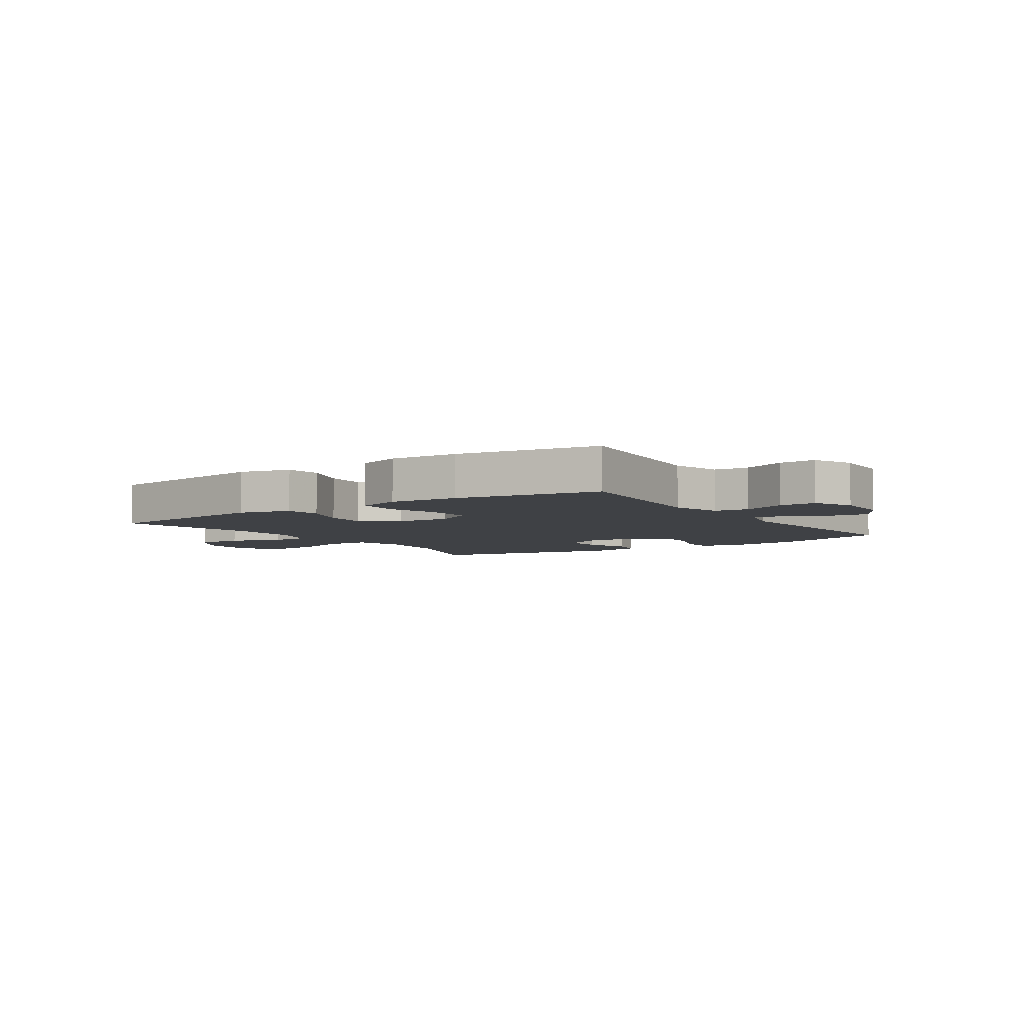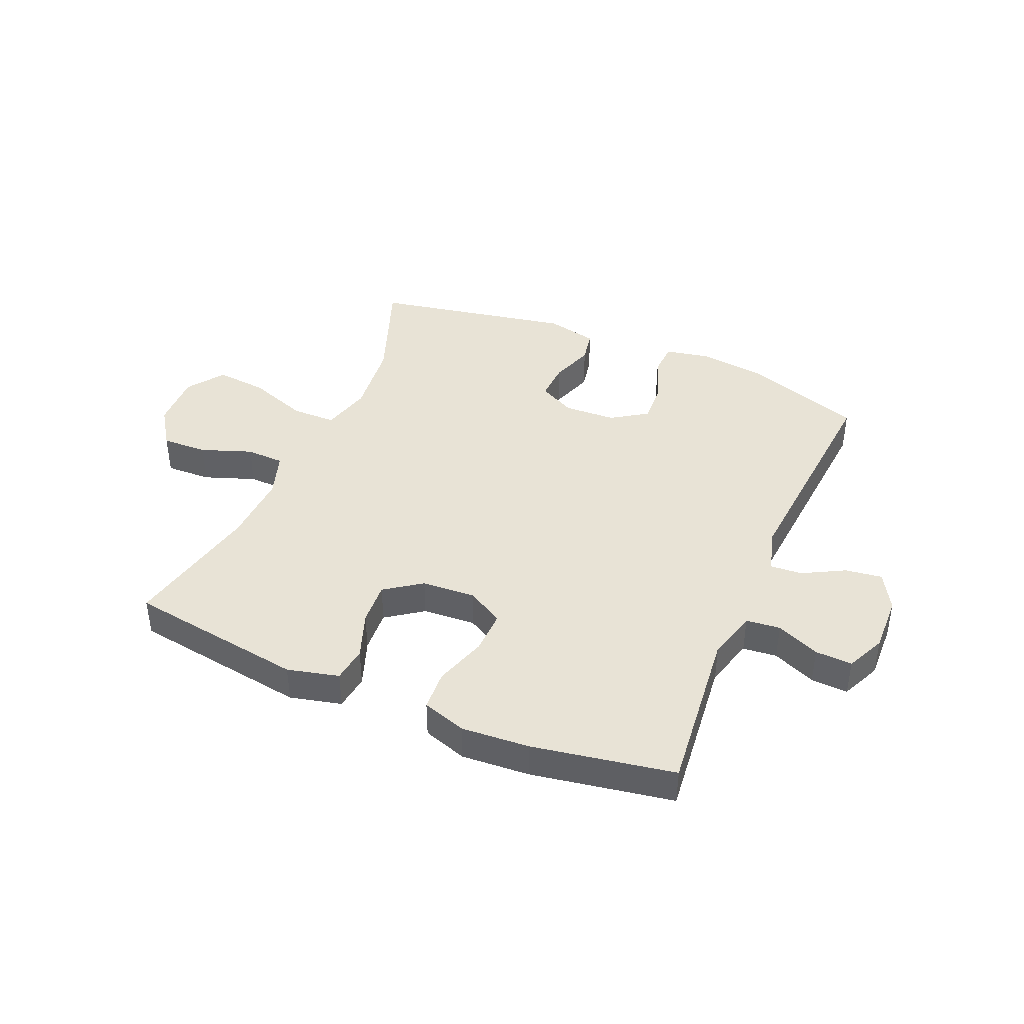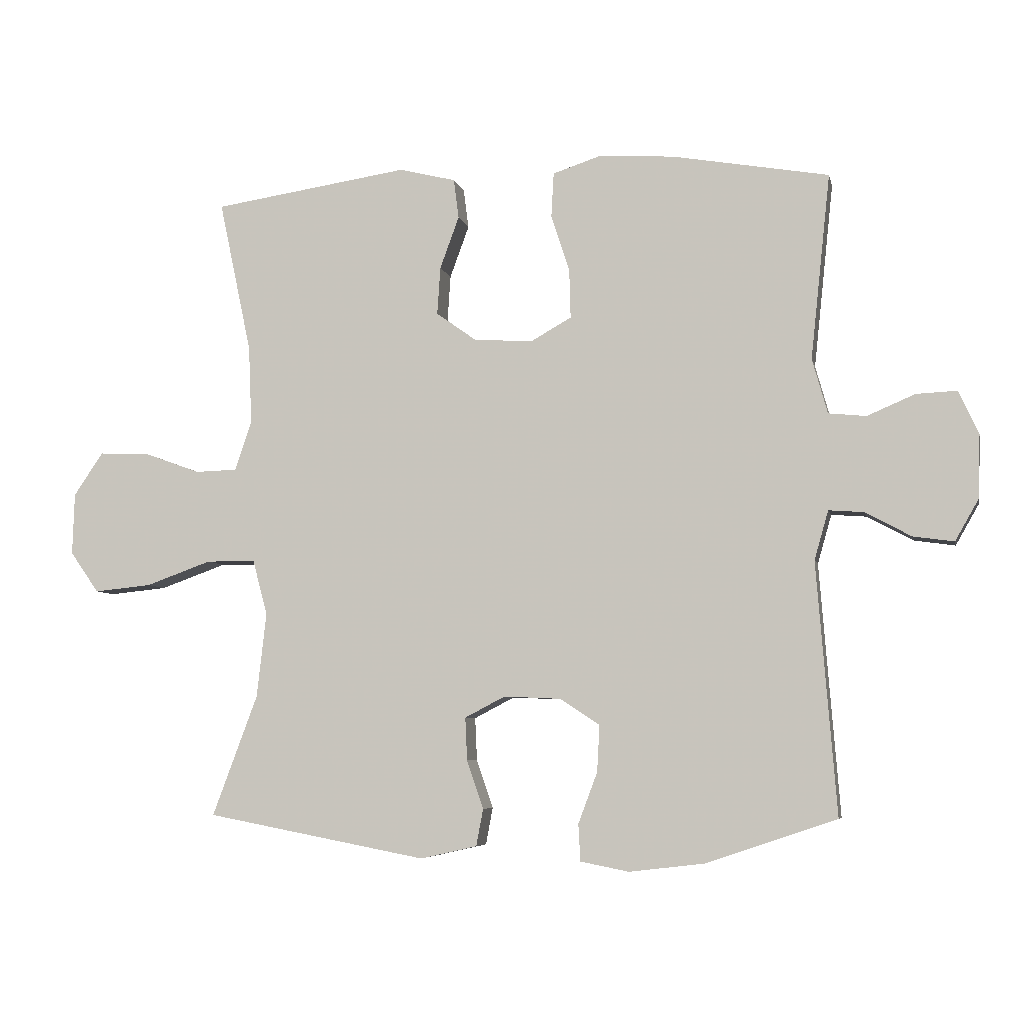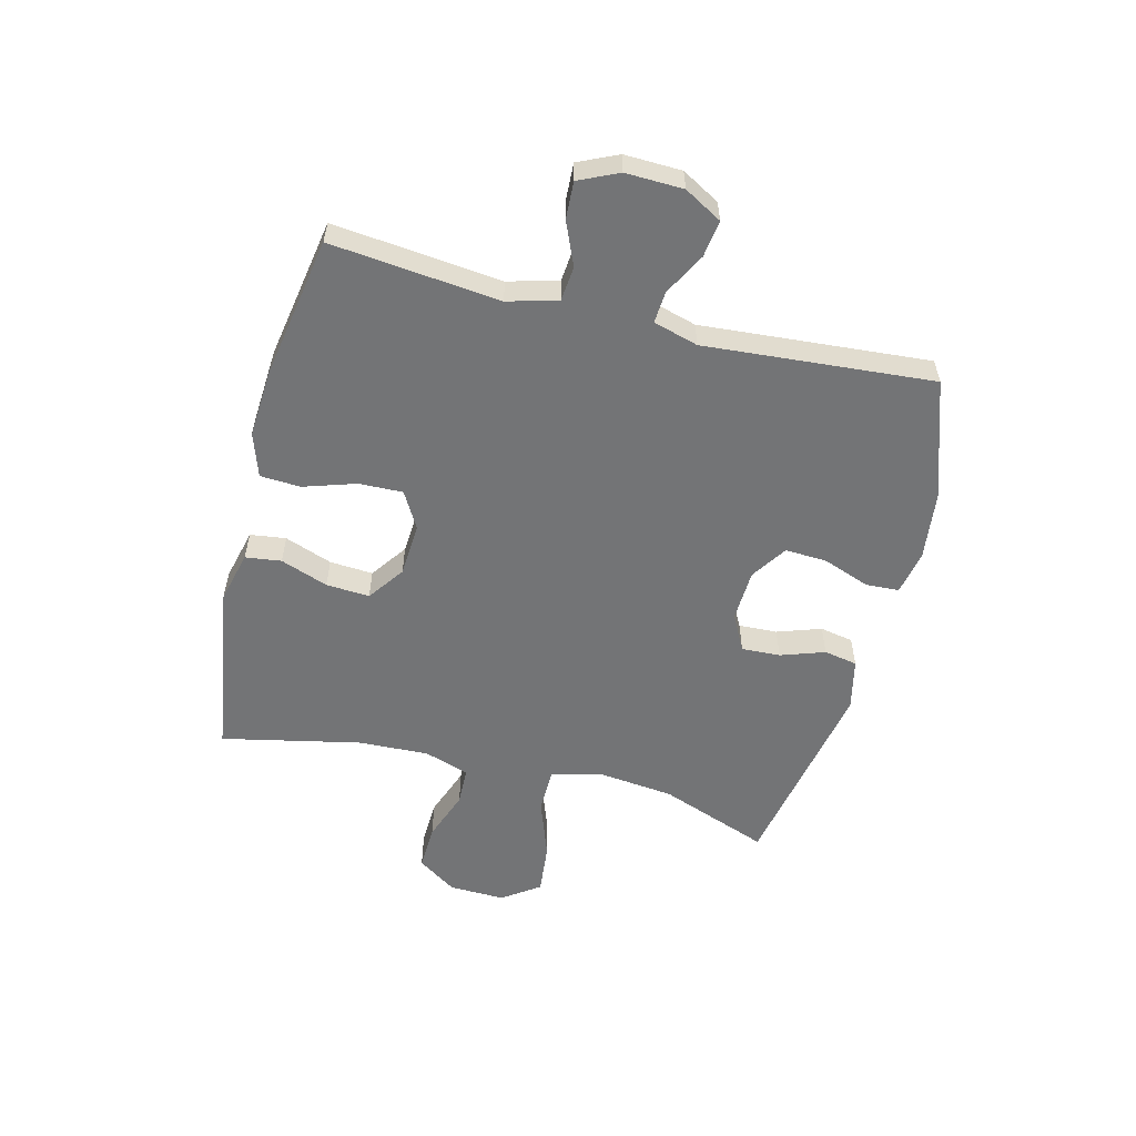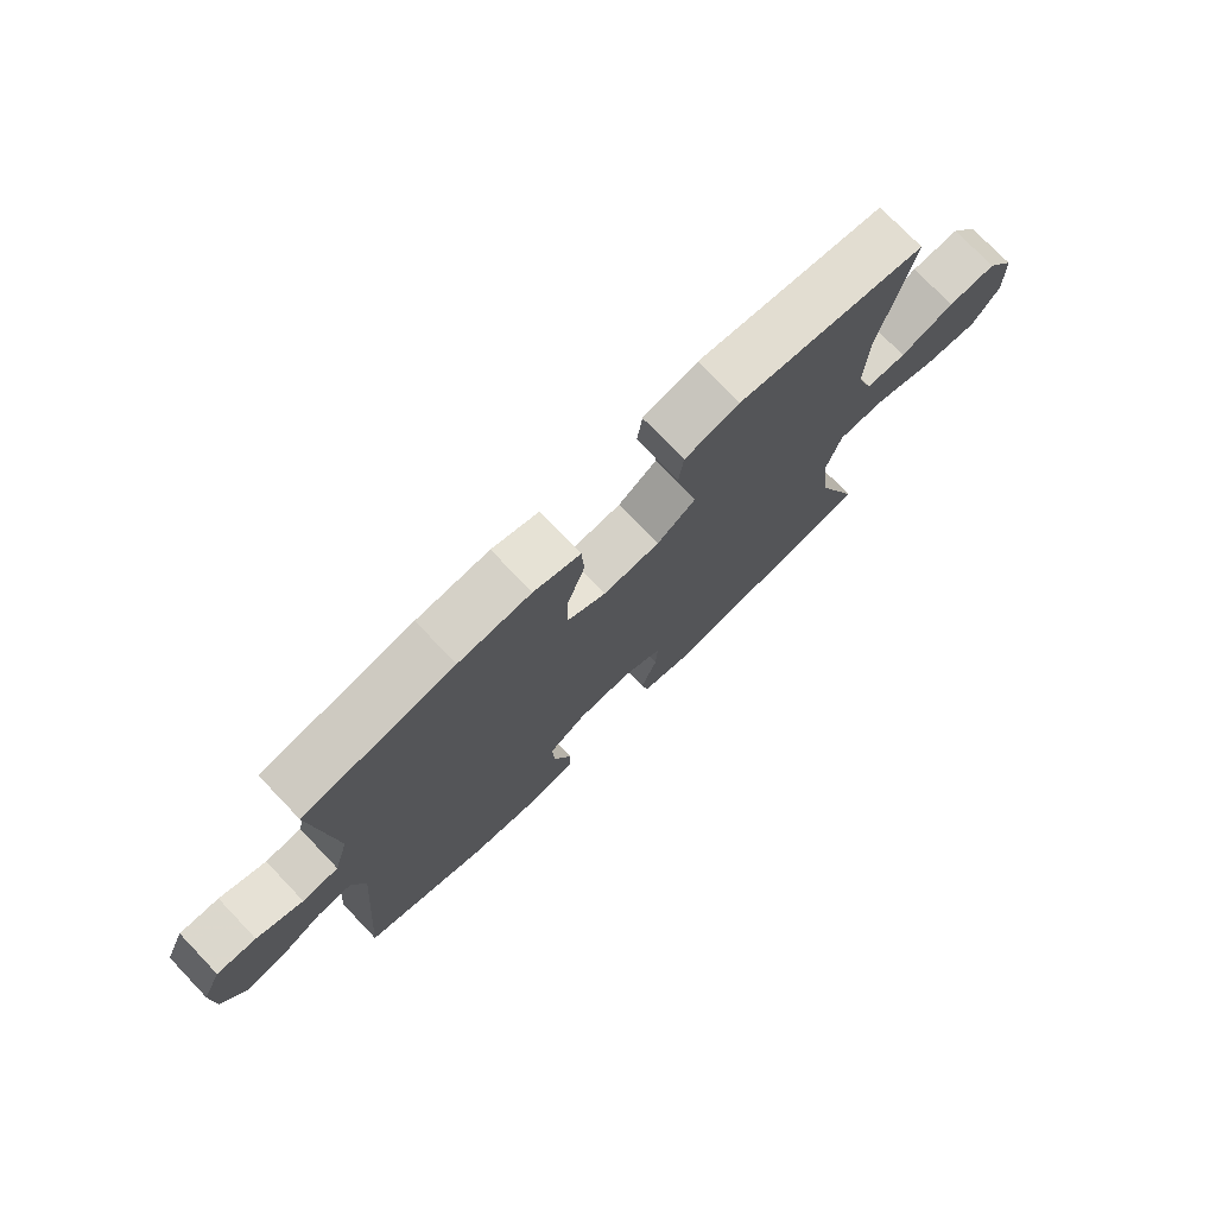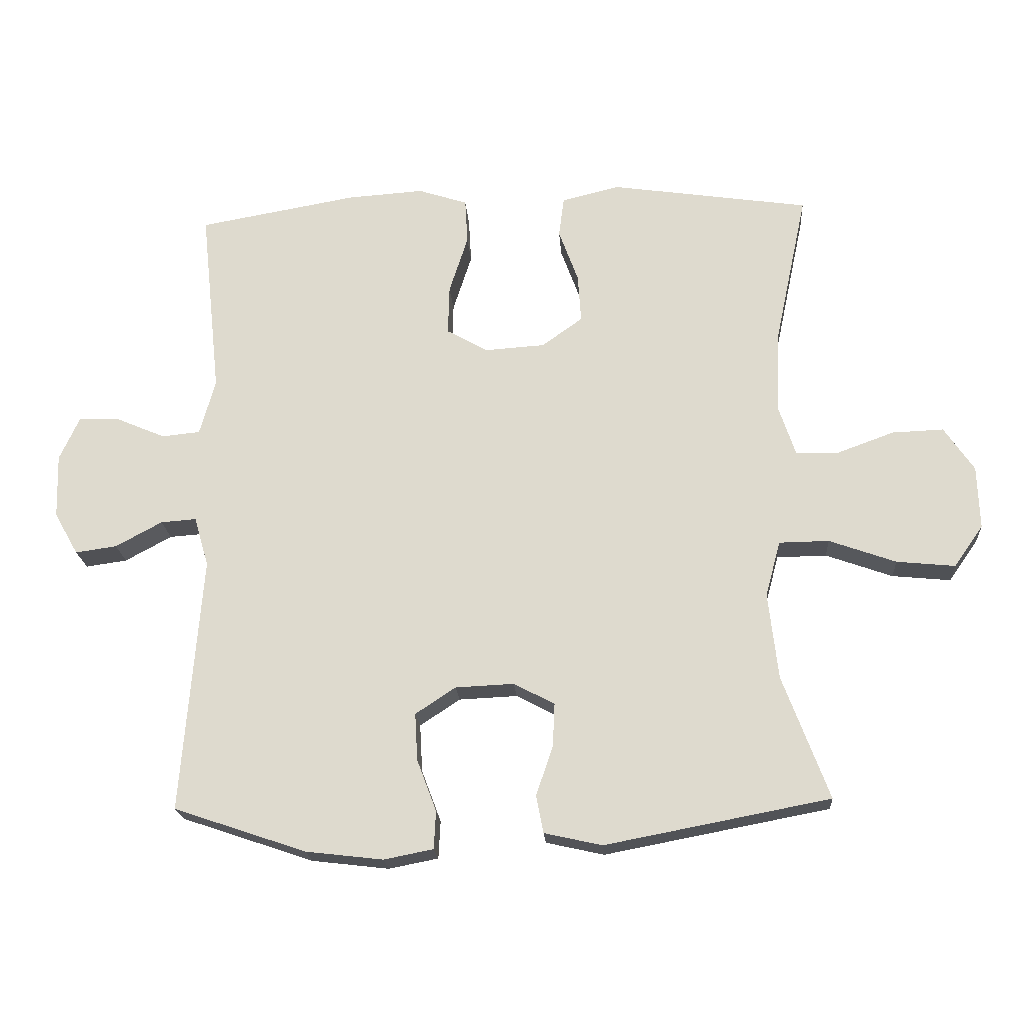
<metadata>
{"format":"obj","ext":"obj","renderer":"f3d","projection":"perspective","resolution":1024,"background":"white","views":[{"elev":-5.3,"azim":34.1,"up":"+Y"},{"elev":41.5,"azim":23.2,"up":"+Y"},{"elev":-6.0,"azim":12.0,"up":"+Z"},{"elev":-56.1,"azim":75.9,"up":"+Y"},{"elev":75.3,"azim":136.2,"up":"+Z"},{"elev":-20.3,"azim":-176.0,"up":"+Z"}]}
</metadata>
<code>
v -0.5 0.07 0.5
v -0.193 0.07 0.546
v -0.104 0.07 0.524
v -0.096 0.07 0.462
v -0.126 0.07 0.38
v -0.131 0.07 0.305
v -0.068 0.07 0.26
v 0.024 0.07 0.254
v 0.088 0.07 0.29
v 0.086 0.07 0.366
v 0.057 0.07 0.456
v 0.061 0.07 0.526
v 0.137 0.07 0.551
v 0.255 0.07 0.543
v 0.5 0.07 0.5
v 0.469 0.07 0.209
v 0.493 0.07 0.123
v 0.552 0.07 0.117
v 0.627 0.07 0.149
v 0.691 0.07 0.152
v 0.722 0.07 0.084
v 0.719 0.07 -0.015
v 0.682 0.07 -0.08
v 0.618 0.07 -0.071
v 0.546 0.07 -0.032
v 0.491 0.07 -0.028
v 0.469 0.07 -0.105
v 0.5 0.07 -0.5
v 0.296 0.07 -0.569
v 0.177 0.07 -0.583
v 0.101 0.07 -0.568
v 0.098 0.07 -0.51
v 0.128 0.07 -0.43
v 0.132 0.07 -0.357
v 0.07 0.07 -0.316
v -0.02 0.07 -0.312
v -0.083 0.07 -0.345
v -0.08 0.07 -0.412
v -0.054 0.07 -0.488
v -0.065 0.07 -0.546
v -0.154 0.07 -0.566
v -0.5 0.07 -0.5
v -0.429 0.07 -0.31
v -0.414 0.07 -0.177
v -0.437 0.07 -0.091
v -0.514 0.07 -0.09
v -0.617 0.07 -0.127
v -0.707 0.07 -0.136
v -0.752 0.07 -0.072
v -0.749 0.07 0.025
v -0.703 0.07 0.093
v -0.624 0.07 0.09
v -0.536 0.07 0.058
v -0.47 0.07 0.06
v -0.444 0.07 0.138
v -0.449 0.07 0.26
v -0.5 0 0.5
v -0.193 0 0.546
v -0.104 0 0.524
v -0.096 0 0.462
v -0.126 0 0.38
v -0.131 0 0.305
v -0.068 0 0.26
v 0.024 0 0.254
v 0.088 0 0.29
v 0.086 0 0.366
v 0.057 0 0.456
v 0.061 0 0.526
v 0.137 0 0.551
v 0.255 0 0.543
v 0.5 0 0.5
v 0.469 0 0.209
v 0.493 0 0.123
v 0.552 0 0.117
v 0.627 0 0.149
v 0.691 0 0.152
v 0.722 0 0.084
v 0.719 0 -0.015
v 0.682 0 -0.08
v 0.618 0 -0.071
v 0.546 0 -0.032
v 0.491 0 -0.028
v 0.469 0 -0.105
v 0.5 0 -0.5
v 0.296 0 -0.569
v 0.177 0 -0.583
v 0.101 0 -0.568
v 0.098 0 -0.51
v 0.128 0 -0.43
v 0.132 0 -0.357
v 0.07 0 -0.316
v -0.02 0 -0.312
v -0.083 0 -0.345
v -0.08 0 -0.412
v -0.054 0 -0.488
v -0.065 0 -0.546
v -0.154 0 -0.566
v -0.5 0 -0.5
v -0.429 0 -0.31
v -0.414 0 -0.177
v -0.437 0 -0.091
v -0.514 0 -0.09
v -0.617 0 -0.127
v -0.707 0 -0.136
v -0.752 0 -0.072
v -0.749 0 0.025
v -0.703 0 0.093
v -0.624 0 0.09
v -0.536 0 0.058
v -0.47 0 0.06
v -0.444 0 0.138
v -0.449 0 0.26
f 51 52 53
f 50 51 53
f 49 50 53
f 48 49 53
f 47 48 53
f 46 47 53
f 45 46 53 54
f 44 45 54 55
f 41 42 43
f 40 41 43
f 39 40 43
f 38 39 43
f 37 38 43 44
f 44 55 56
f 37 44 56
f 36 37 56
f 31 32 33
f 30 31 33
f 29 30 33
f 28 29 33
f 27 28 33
f 26 27 33 34
f 23 24 25
f 22 23 25
f 21 22 25
f 20 21 25
f 19 20 25
f 18 19 25
f 17 18 25 26
f 26 34 35
f 17 26 35
f 16 17 35
f 14 15 16
f 13 14 16
f 12 13 16
f 11 12 16
f 10 11 16
f 3 4 5
f 2 3 5
f 1 2 5
f 56 1 5
f 56 5 6
f 36 56 6 7
f 35 36 7 8
f 16 35 8 9
f 9 10 16
f 109 108 107
f 109 107 106
f 109 106 105
f 109 105 104
f 109 104 103
f 109 103 102
f 110 109 102 101
f 111 110 101 100
f 99 98 97
f 99 97 96
f 99 96 95
f 99 95 94
f 100 99 94 93
f 112 111 100
f 112 100 93
f 112 93 92
f 89 88 87
f 89 87 86
f 89 86 85
f 89 85 84
f 89 84 83
f 90 89 83 82
f 81 80 79
f 81 79 78
f 81 78 77
f 81 77 76
f 81 76 75
f 81 75 74
f 82 81 74 73
f 91 90 82
f 91 82 73
f 91 73 72
f 72 71 70
f 72 70 69
f 72 69 68
f 72 68 67
f 72 67 66
f 61 60 59
f 61 59 58
f 61 58 57
f 61 57 112
f 62 61 112
f 63 62 112 92
f 64 63 92 91
f 65 64 91 72
f 72 66 65
f 1 57 58 2
f 2 58 59 3
f 3 59 60 4
f 4 60 61 5
f 5 61 62 6
f 6 62 63 7
f 7 63 64 8
f 8 64 65 9
f 9 65 66 10
f 10 66 67 11
f 11 67 68 12
f 12 68 69 13
f 13 69 70 14
f 14 70 71 15
f 15 71 72 16
f 16 72 73 17
f 17 73 74 18
f 18 74 75 19
f 19 75 76 20
f 20 76 77 21
f 21 77 78 22
f 22 78 79 23
f 23 79 80 24
f 24 80 81 25
f 25 81 82 26
f 26 82 83 27
f 27 83 84 28
f 28 84 85 29
f 29 85 86 30
f 30 86 87 31
f 31 87 88 32
f 32 88 89 33
f 33 89 90 34
f 34 90 91 35
f 35 91 92 36
f 36 92 93 37
f 37 93 94 38
f 38 94 95 39
f 39 95 96 40
f 40 96 97 41
f 41 97 98 42
f 42 98 99 43
f 43 99 100 44
f 44 100 101 45
f 45 101 102 46
f 46 102 103 47
f 47 103 104 48
f 48 104 105 49
f 49 105 106 50
f 50 106 107 51
f 51 107 108 52
f 52 108 109 53
f 53 109 110 54
f 54 110 111 55
f 55 111 112 56
f 56 112 57 1

</code>
